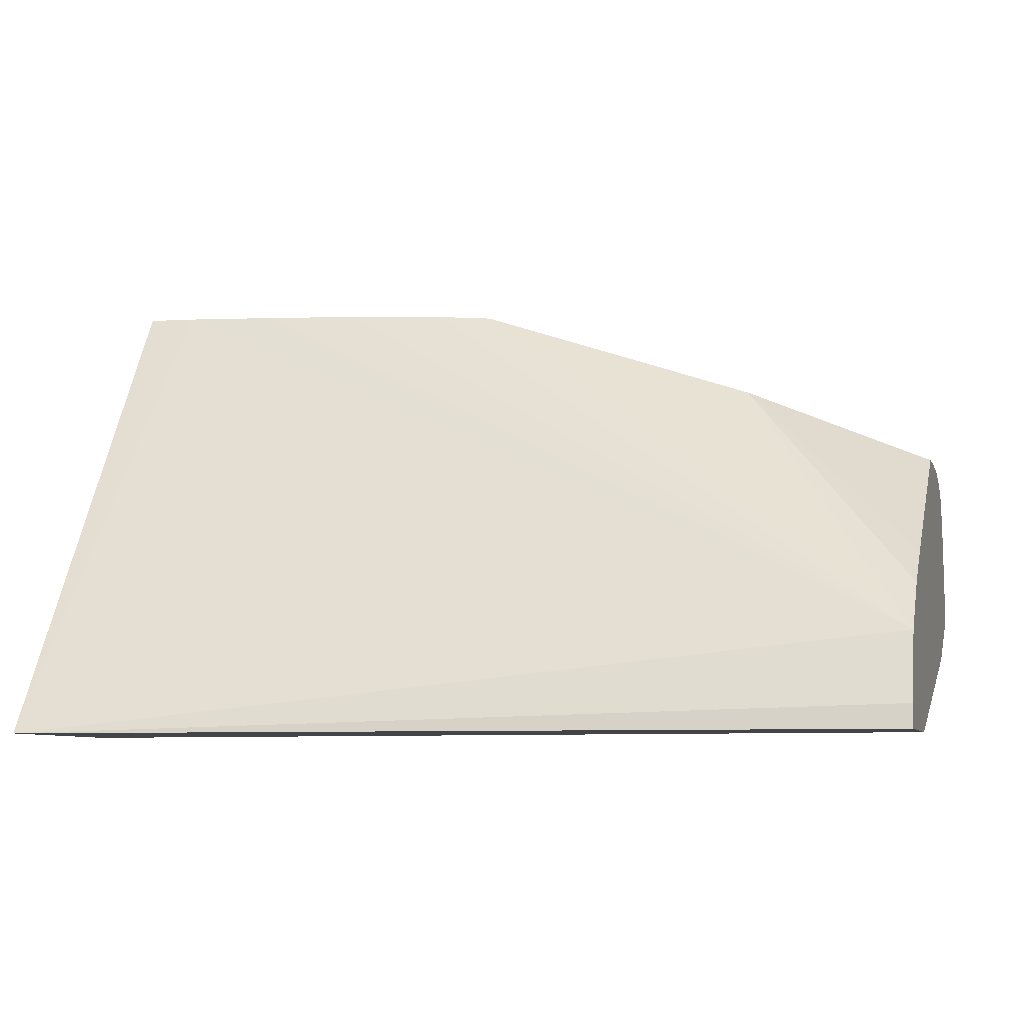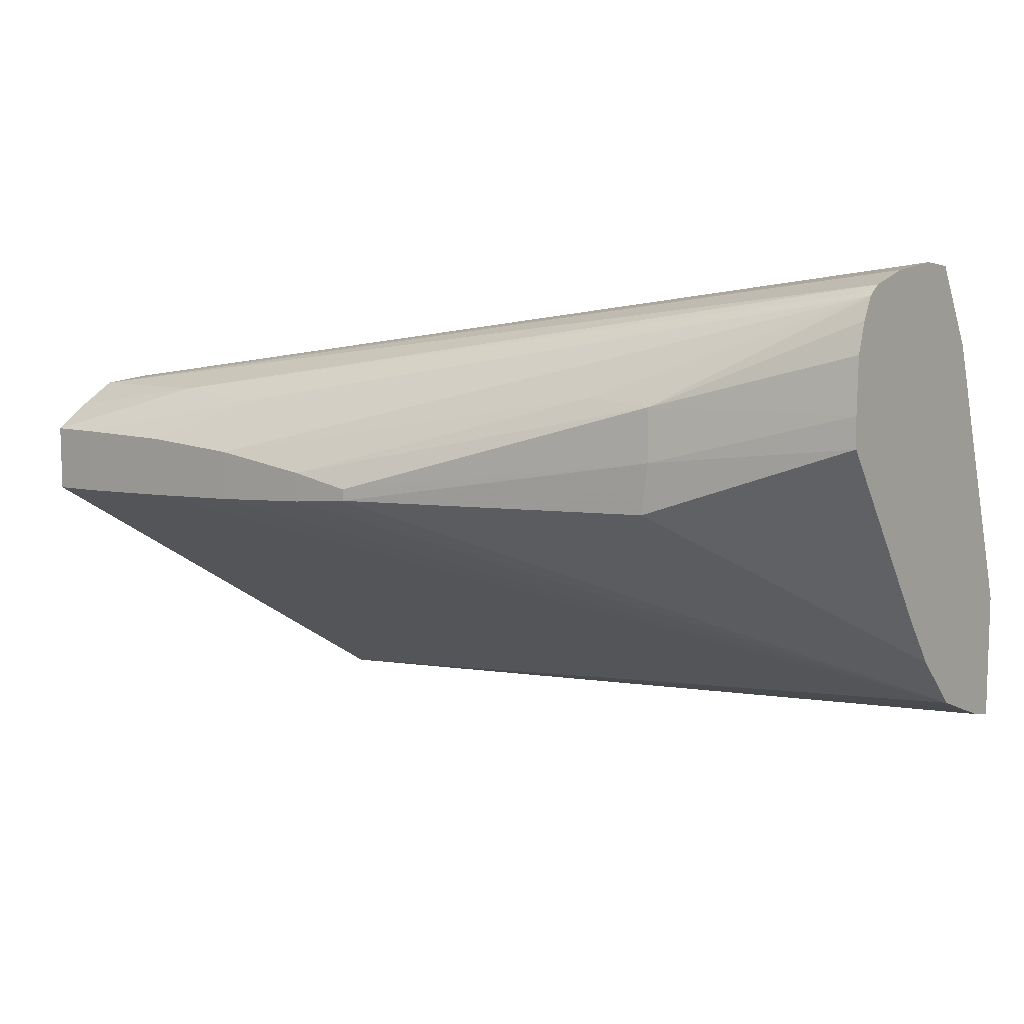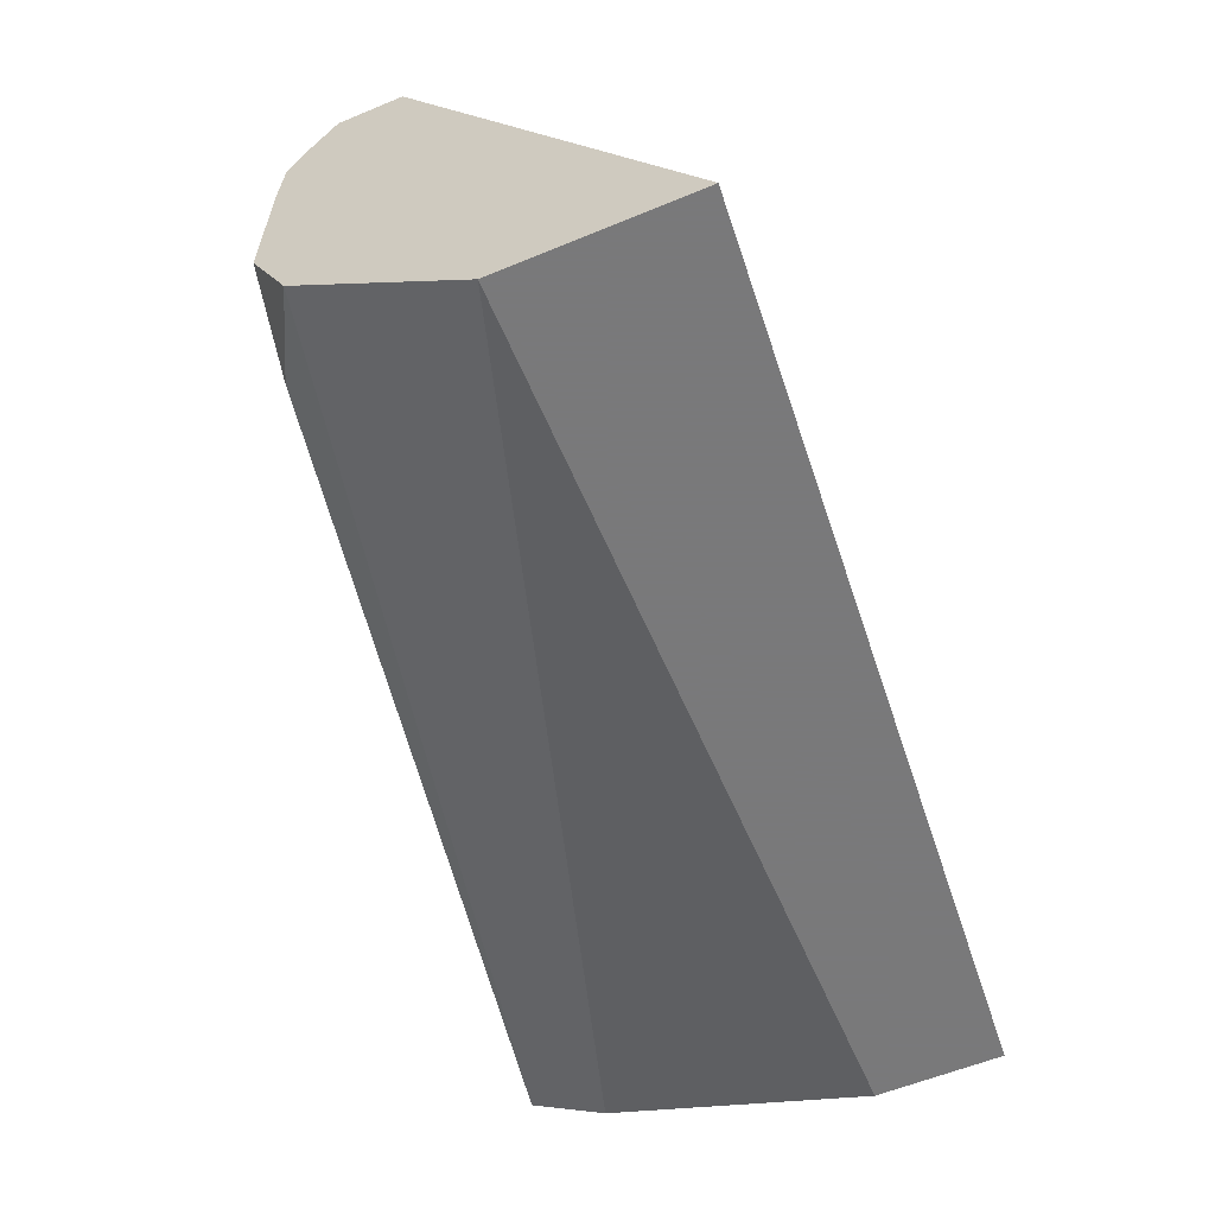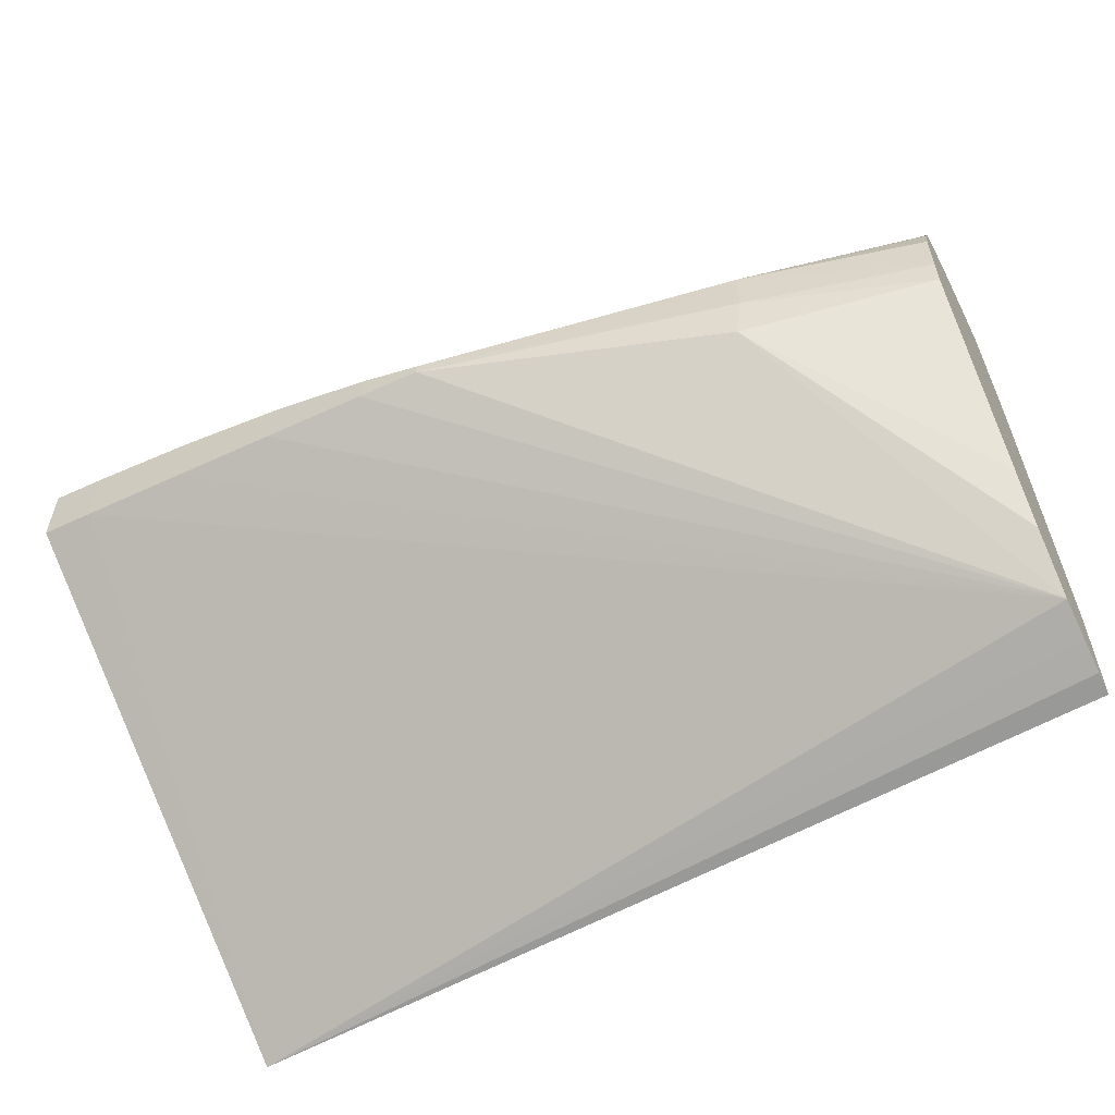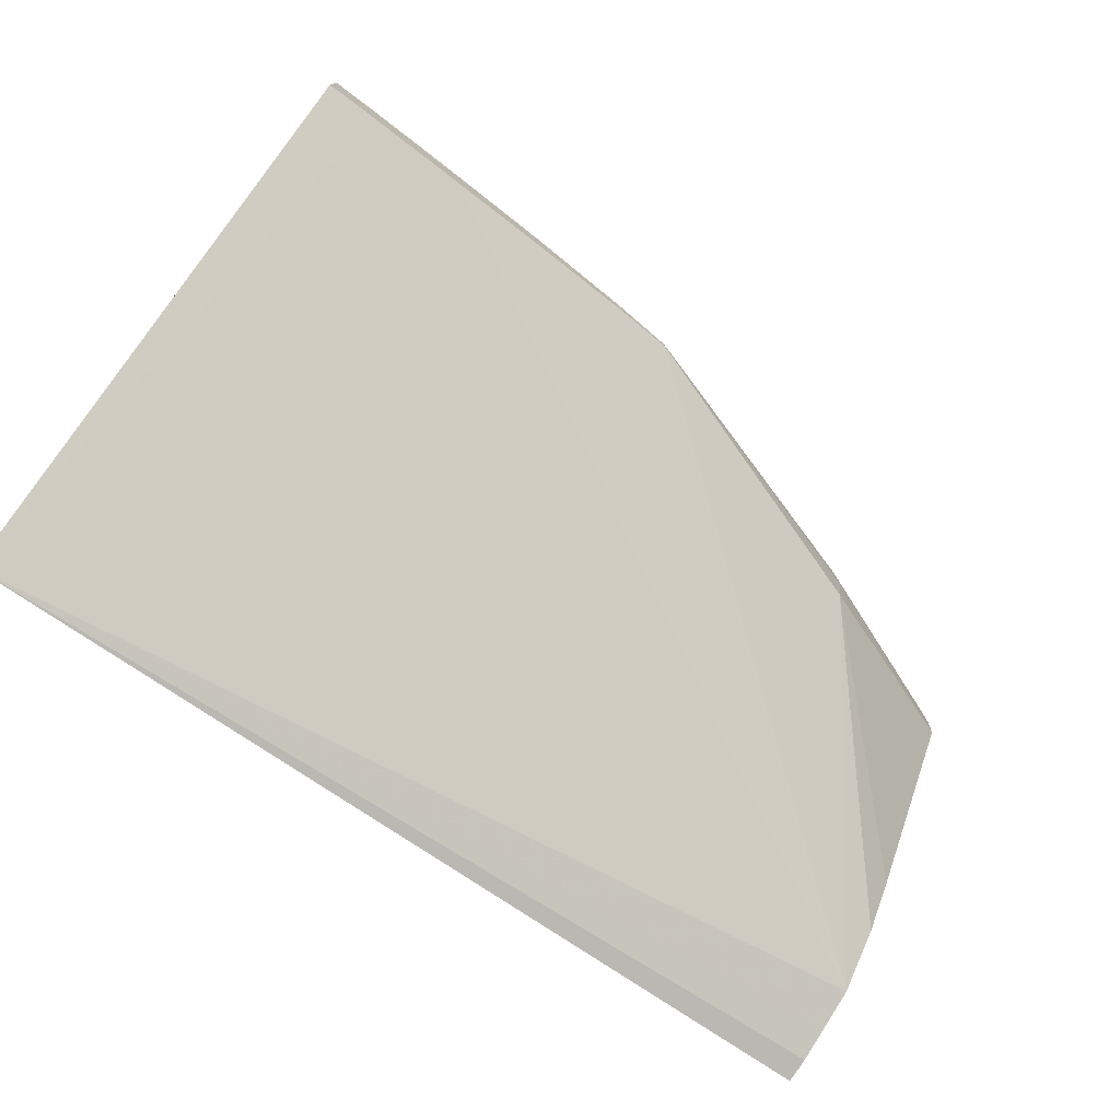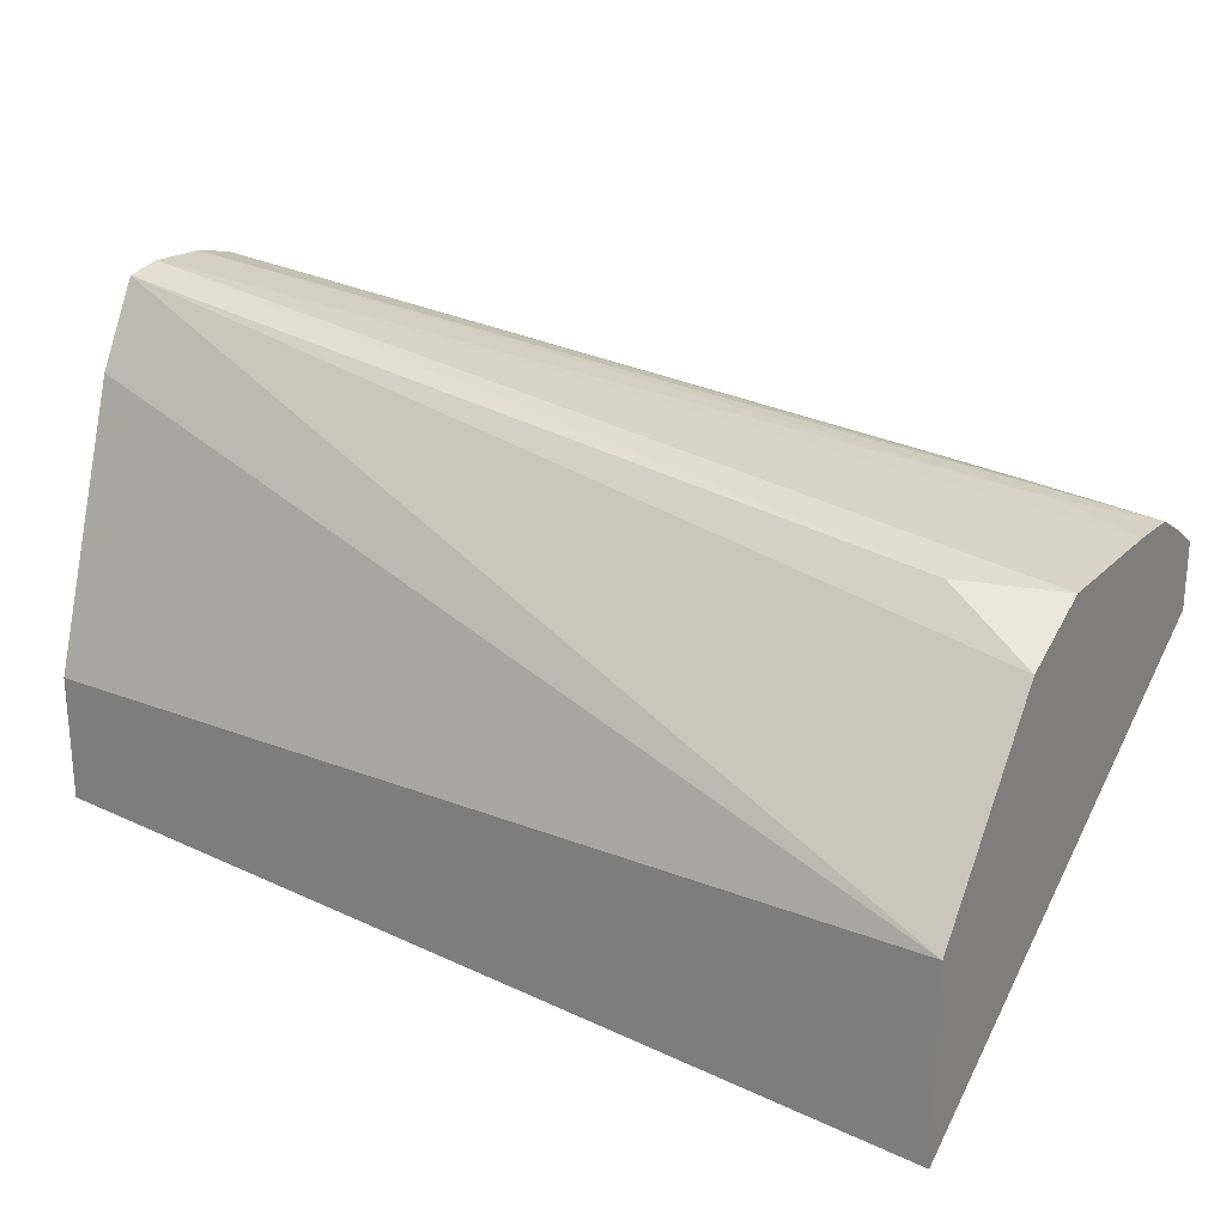
<metadata>
{"format":"obj","ext":"obj","renderer":"f3d","projection":"perspective","resolution":1024,"background":"white","views":[{"elev":-7.7,"azim":15.8,"up":"+Z"},{"elev":9.8,"azim":37.9,"up":"+Y"},{"elev":-57.8,"azim":-66.7,"up":"+Z"},{"elev":-57.3,"azim":26.7,"up":"+Y"},{"elev":-76.6,"azim":-35.7,"up":"+Y"},{"elev":24.4,"azim":-148.2,"up":"+Y"}]}
</metadata>
<code>
v 0.02906 -0.008337 0.06287
v 0.02906 -0.008481 0.06459
v 0.02906 -0.008494 0.06181
v 0.00519 -0.01242 0.06299
v 0.002458 -0.01273 0.06451
v 0.002458 -0.01283 0.0687
v 0.005099 -0.01242 0.06911
v 0.02906 -0.008823 0.06588
v 0.002458 -0.01294 0.07035
v 0.02906 -0.01089 0.06048
v 0.002458 -0.01928 0.05784
v 0.002458 -0.01389 0.06214
v 0.02841 -0.009106 0.06628
v 0.02906 -0.009106 0.06628
v 0.006917 -0.01278 0.07089
v 0.002458 -0.01356 0.07145
v 0.02906 -0.019 0.05784
v 0.002458 -0.02504 0.05784
v 0.02178 -0.01216 0.06925
v 0.02362 -0.01233 0.06905
v 0.02906 -0.009773 0.0666
v 0.009891 -0.01296 0.07109
v 0.009891 -0.01444 0.07229
v 0.002458 -0.01427 0.07255
v 0.02906 -0.02275 0.05784
v 0.02906 -0.02262 0.05856
v 0.02906 -0.02226 0.0595
v 0.02906 -0.0218 0.06068
v 0.003945 -0.01621 0.07251
v 0.002458 -0.01625 0.07255
v 0.01287 -0.01484 0.07215
v 0.02365 -0.01392 0.06907
v 0.02906 -0.01237 0.0669
v 0.02906 -0.0107 0.06686
v 0.01465 -0.01519 0.07202
v 0.003945 -0.01426 0.07251
v 0.006917 -0.01427 0.07241
v 0.009891 -0.01593 0.07229
v 0.02906 -0.02026 0.06217
v 0.02342 -0.01545 0.06902
v 0.01465 -0.01553 0.07202
v 0.01287 -0.01572 0.07215
v 0.006917 -0.01608 0.07241
v 0.02906 -0.0133 0.06686
v 0.02906 -0.01877 0.06324
f 1 2 8
f 1 8 14
f 1 14 21
f 1 21 34
f 1 34 33
f 1 33 44
f 1 44 45
f 1 45 39
f 1 39 28
f 1 28 27
f 1 27 26
f 1 26 25
f 1 25 17
f 1 17 10
f 1 10 3
f 1 3 4
f 1 4 5
f 1 5 6
f 1 6 7
f 1 7 2
f 2 7 9
f 2 9 8
f 3 10 11
f 3 11 12
f 3 12 4
f 4 12 5
f 5 12 11
f 5 11 18
f 5 18 30
f 5 30 24
f 5 24 16
f 5 16 9
f 5 9 6
f 6 9 7
f 8 13 14
f 8 9 15
f 8 15 13
f 9 16 15
f 10 17 11
f 11 17 25
f 11 25 18
f 13 15 14
f 14 19 20
f 14 20 21
f 14 15 22
f 14 22 23
f 14 23 19
f 15 16 24
f 15 24 22
f 18 25 26
f 18 26 27
f 18 27 28
f 18 28 29
f 18 29 30
f 19 23 31
f 19 31 20
f 20 32 33
f 20 33 34
f 20 34 21
f 20 31 35
f 20 35 32
f 22 24 36
f 22 36 37
f 22 37 23
f 23 37 43
f 23 43 38
f 23 38 42
f 23 42 31
f 24 30 29
f 24 29 36
f 28 39 40
f 28 40 41
f 28 41 42
f 28 42 38
f 28 38 43
f 28 43 29
f 29 43 37
f 29 37 36
f 31 42 41
f 31 41 35
f 32 40 44
f 32 44 33
f 32 35 41
f 32 41 40
f 39 45 40
f 40 45 44

</code>
